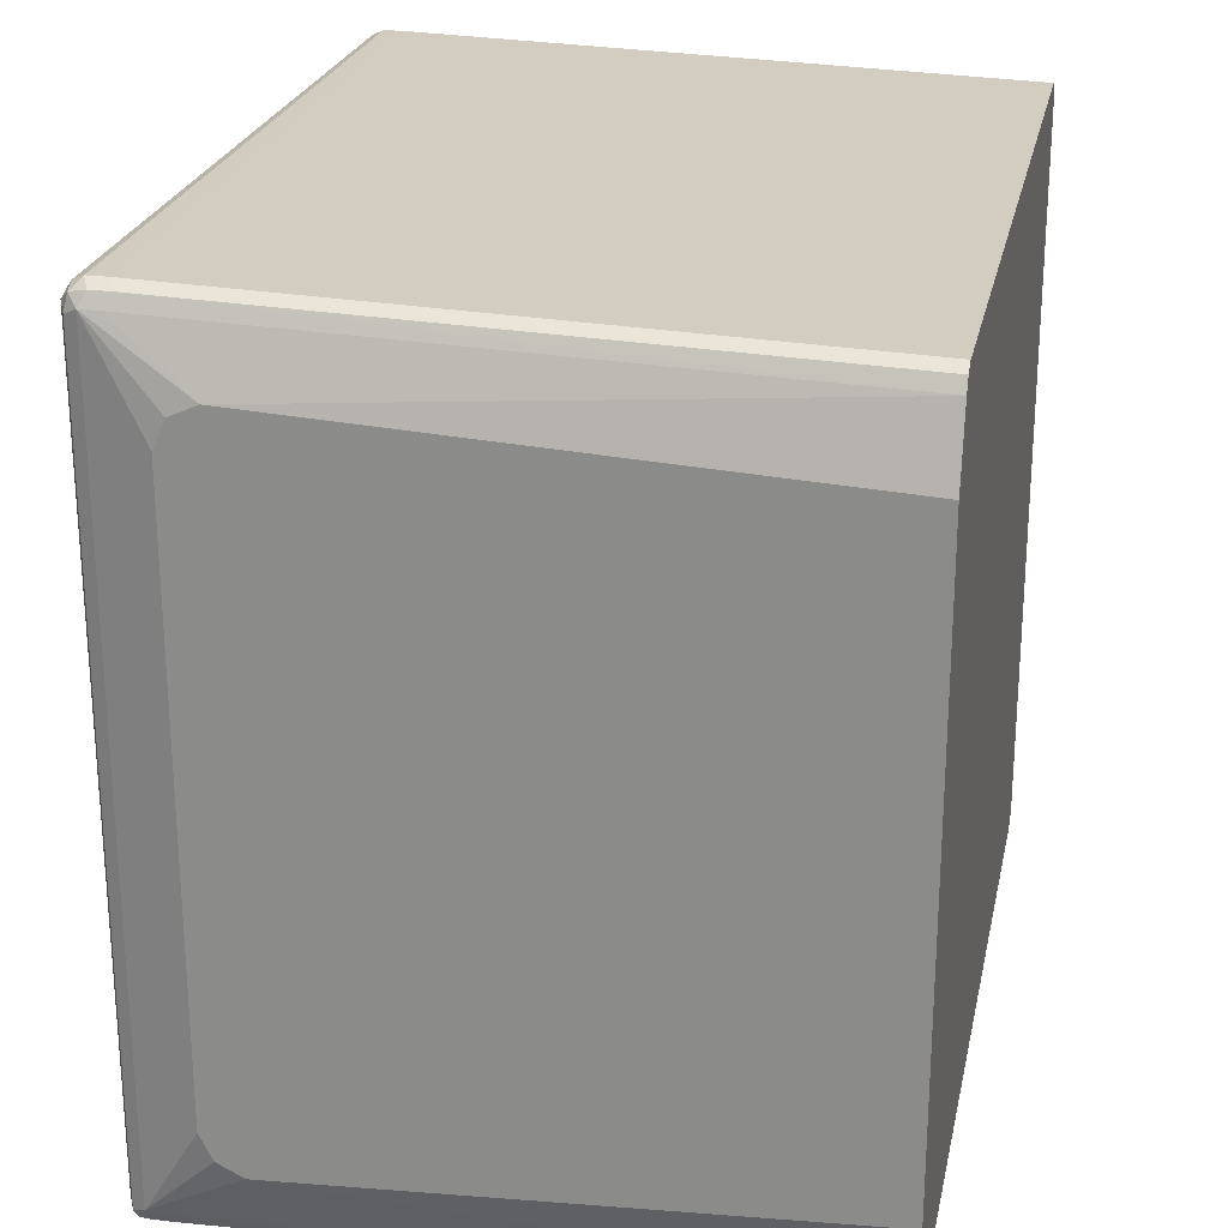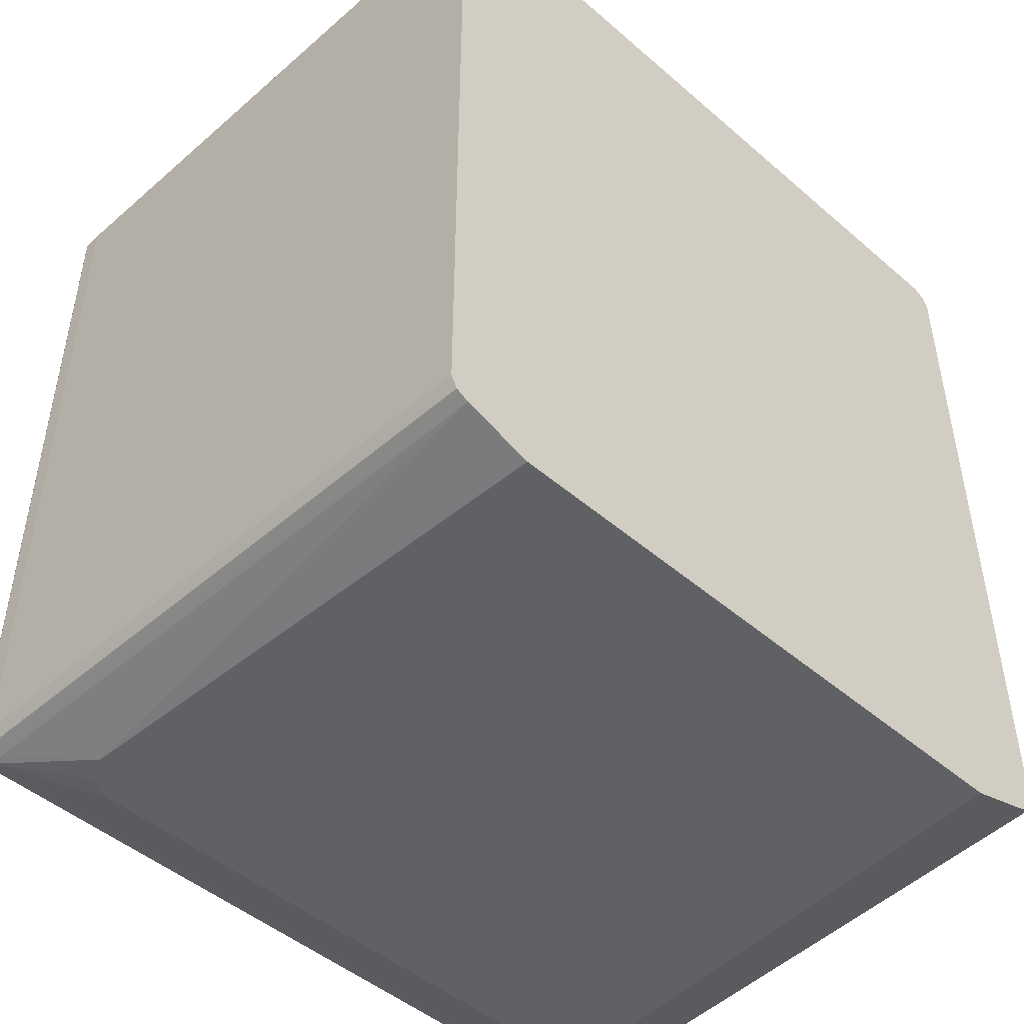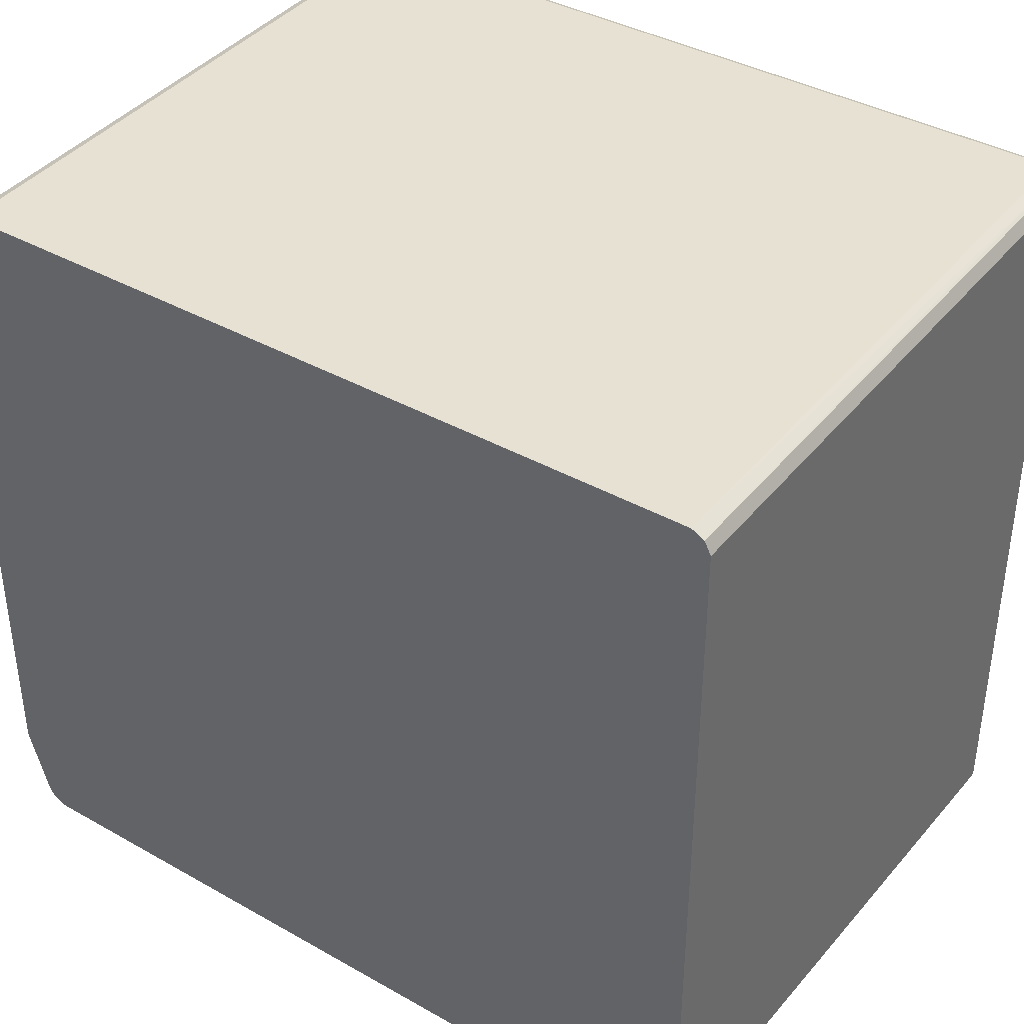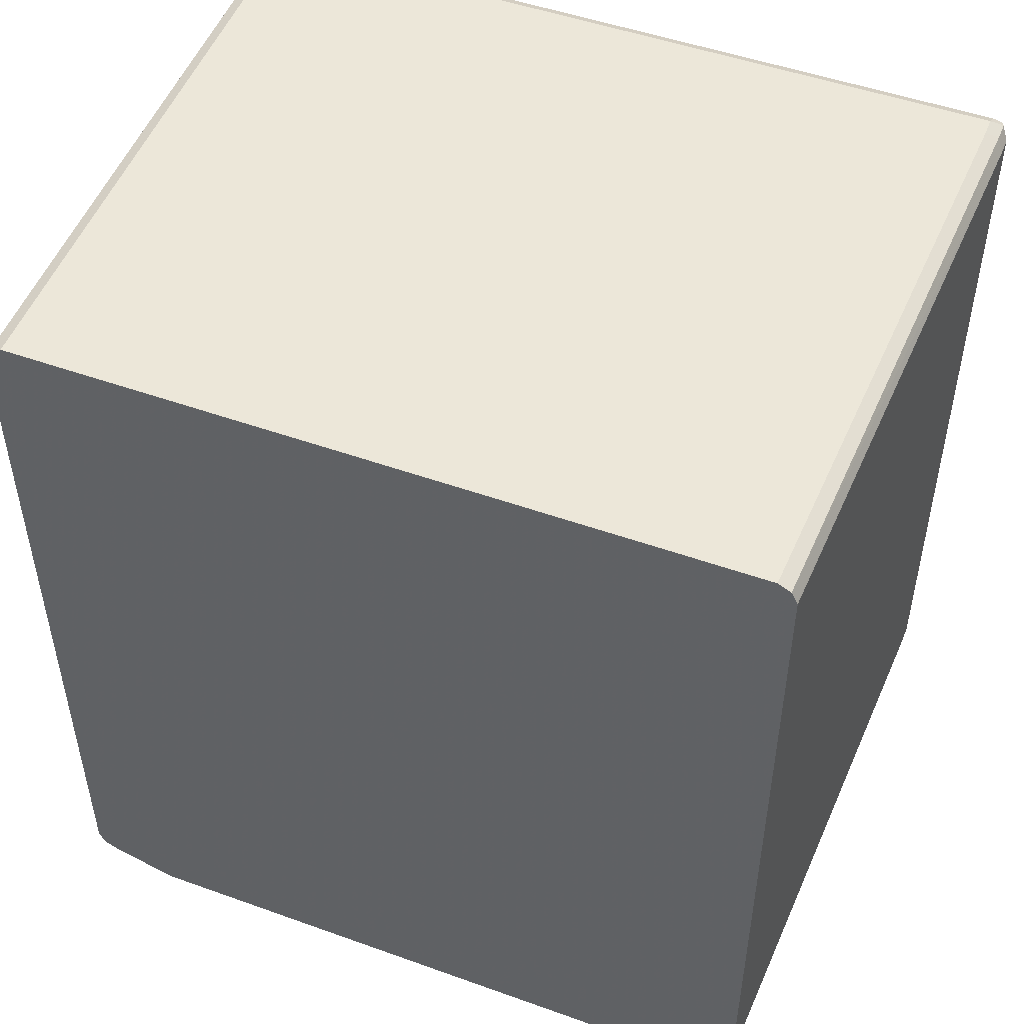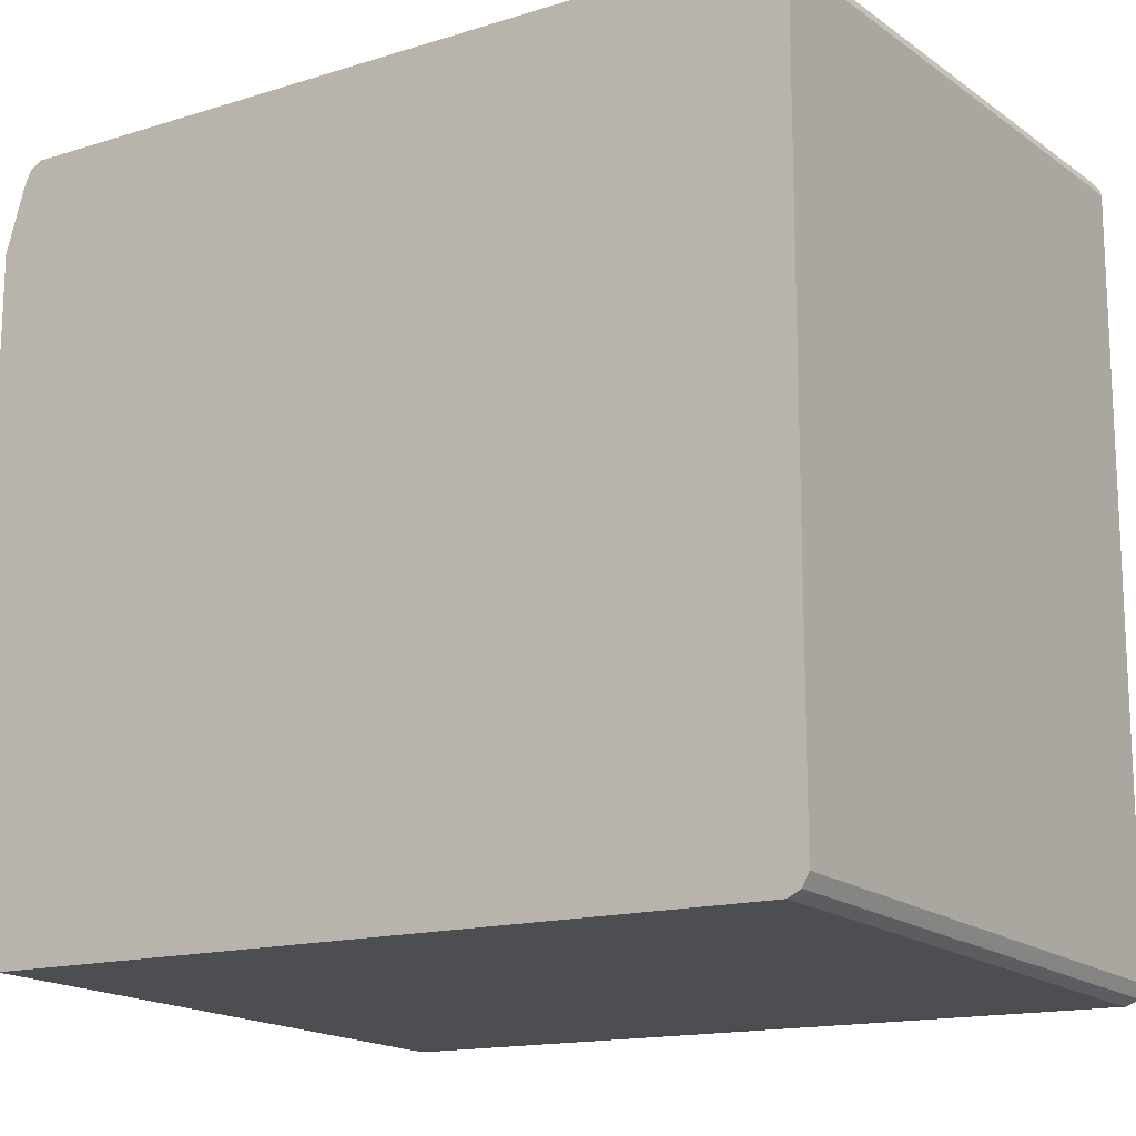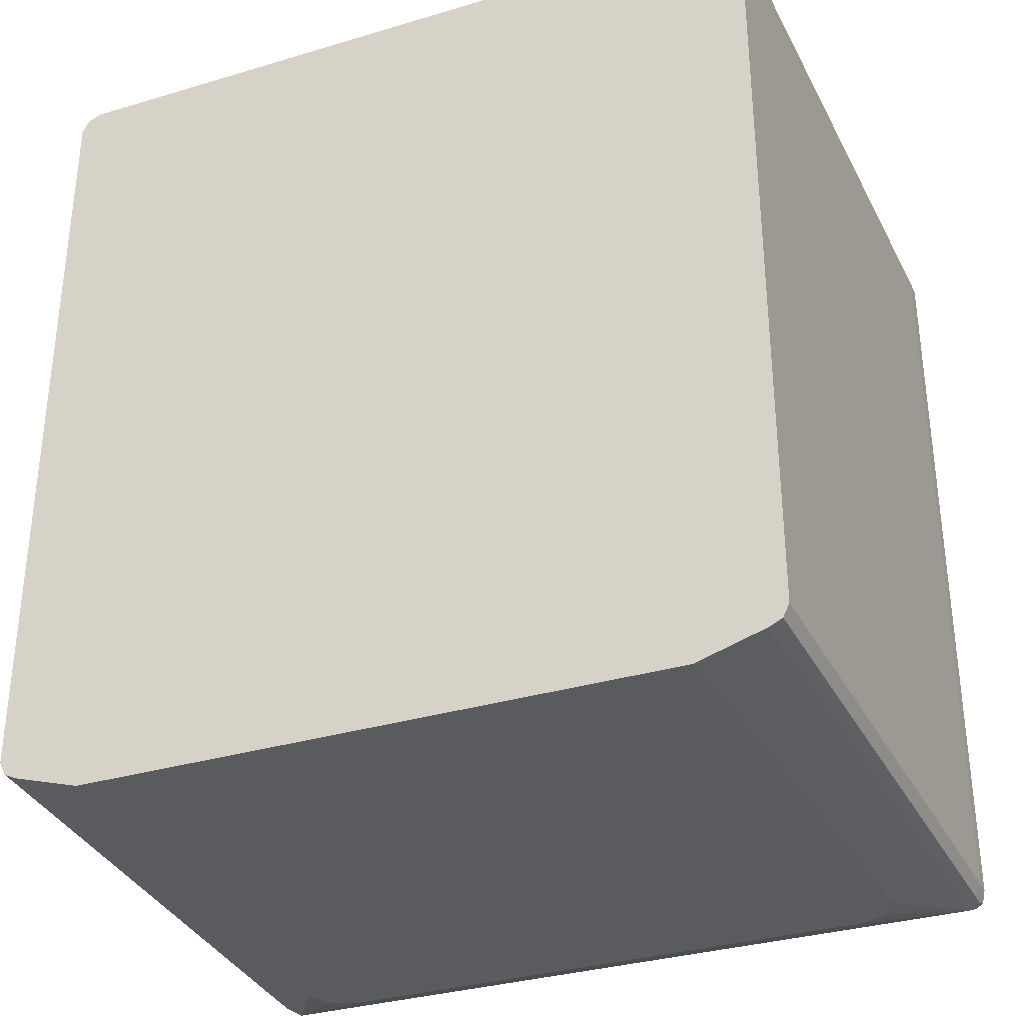
<metadata>
{"format":"obj","ext":"obj","renderer":"f3d","projection":"perspective","resolution":1024,"background":"white","views":[{"elev":23.9,"azim":11.7,"up":"+Z"},{"elev":-47.7,"azim":46.0,"up":"+Y"},{"elev":38.7,"azim":125.4,"up":"+Z"},{"elev":49.6,"azim":111.6,"up":"+Y"},{"elev":-15.3,"azim":123.3,"up":"+Z"},{"elev":-33.2,"azim":112.3,"up":"+Y"}]}
</metadata>
<code>
v -0.2017 0.454 0.2118
v -0.2085 0.4573 0.2084
v -0.2068 0.4489 0.2068
v -0.1984 0.4472 0.2084
v -0.1917 0.454 0.2118
v -0.2017 0.8675 0.2118
v -0.2118 0.454 0.2017
v -0.2085 0.8709 0.2084
v -0.2085 0.4472 0.1984
v -0.2017 0.4439 0.2017
v -0.1883 0.4472 0.2084
v 0.1308 0.4536 0.2016
v 0.1308 0.454 0.2017
v -0.1917 0.8675 0.2118
v -0.1866 0.8726 0.2093
v -0.2017 0.8742 0.2084
v -0.2068 0.8751 0.2068
v -0.2118 0.454 -0.2017
v -0.2118 0.8675 0.2017
v -0.2085 0.4472 -0.2051
v -0.1917 0.4439 0.2017
v -0.2017 0.4439 -0.2017
v -0.1715 0.433 0.1513
v -0.1653 0.433 0.1653
v -0.1513 0.433 0.1715
v 0.1308 0.4472 0.1984
v 0.1308 0.4439 0.1916
v 0.1308 0.8675 0.2017
v 0.1308 0.874 0.1985
v 0.1308 0.8742 0.1984
v -0.1917 0.8742 0.2084
v -0.1917 0.8776 0.2017
v -0.2017 0.8776 0.2017
v -0.2068 0.8751 -0.1866
v -0.2085 0.8742 0.2017
v -0.2085 0.454 -0.2084
v -0.2068 0.4489 -0.2093
v -0.2118 0.8675 -0.2017
v -0.2093 0.8726 -0.2068
v -0.2093 0.8726 0.1866
v -0.2017 0.4472 -0.2084
v -0.1917 0.4439 -0.2017
v -0.1513 0.433 -0.1715
v -0.1586 0.433 -0.1678
v -0.1648 0.433 -0.1647
v -0.1715 0.433 -0.1513
v 0.1308 0.433 0.1561
v 0.1308 0.8776 0.1916
v -0.2017 0.8776 -0.2017
v -0.2085 0.8742 -0.2017
v -0.2085 0.8675 -0.2084
v -0.2017 0.454 -0.2118
v -0.1917 0.454 -0.2118
v -0.1917 0.4472 -0.2084
v -0.2017 0.8675 -0.2118
v -0.2051 0.8742 -0.2084
v -0.1866 0.4464 -0.2068
v 0.1308 0.4439 -0.1916
v 0.1308 0.433 -0.1561
v 0.1308 0.8776 -0.1916
v -0.1917 0.8776 -0.2017
v 0.1308 0.454 -0.2017
v 0.1308 0.4472 -0.1984
v -0.1917 0.8675 -0.2118
v -0.195 0.8742 -0.2084
v 0.1308 0.8742 -0.1984
v 0.1308 0.8675 -0.2017
v 0.1308 0.8682 -0.2014
f 23 43 59
f 23 59 47
f 23 47 25
f 23 25 24
f 25 47 27
f 30 48 32
f 32 60 61
f 32 48 60
f 32 61 49
f 32 49 33
f 23 44 43
f 34 49 50
f 30 32 31
f 23 45 44
f 19 39 38
f 22 54 42
f 22 41 54
f 22 45 46
f 22 44 45
f 22 43 44
f 22 42 43
f 20 41 22
f 20 37 41
f 19 40 39
f 19 35 40
f 18 39 36
f 18 38 39
f 18 37 20
f 35 50 39
f 23 46 45
f 35 39 40
f 18 36 37
f 36 51 37
f 64 68 67
f 64 66 68
f 64 65 66
f 61 66 65
f 60 66 61
f 57 63 58
f 55 65 64
f 55 56 65
f 54 63 57
f 53 67 62
f 53 64 67
f 53 63 54
f 53 62 63
f 52 64 53
f 36 39 51
f 52 55 64
f 49 61 65
f 43 58 59
f 42 58 43
f 42 57 58
f 42 54 57
f 39 55 51
f 39 56 55
f 39 49 56
f 39 50 49
f 37 55 52
f 37 51 55
f 37 54 41
f 37 53 54
f 37 52 53
f 49 65 56
f 17 31 32
f 21 25 27
f 17 50 35
f 9 20 22
f 8 17 19
f 7 38 18
f 7 19 38
f 7 20 9
f 7 18 20
f 6 17 8
f 6 16 17
f 6 15 16
f 6 14 15
f 5 28 14
f 5 13 28
f 5 12 13
f 5 11 12
f 9 22 10
f 4 21 11
f 3 10 4
f 3 9 10
f 2 19 7
f 2 8 19
f 2 7 3
f 1 8 2
f 1 6 8
f 1 14 6
f 1 5 14
f 1 11 5
f 1 4 11
f 1 3 4
f 1 2 3
f 17 35 19
f 4 10 21
f 10 22 46
f 3 7 9
f 10 23 24
f 10 46 23
f 17 34 50
f 17 49 34
f 17 33 49
f 17 32 33
f 16 31 17
f 15 28 29
f 15 30 31
f 15 29 30
f 14 28 15
f 12 28 13
f 12 29 28
f 12 30 29
f 12 48 30
f 12 60 48
f 15 31 16
f 12 68 66
f 10 24 25
f 12 66 60
f 10 25 21
f 11 26 12
f 11 21 27
f 11 27 26
f 12 27 47
f 12 26 27
f 12 59 58
f 12 58 63
f 12 63 62
f 12 62 67
f 12 67 68
f 12 47 59

</code>
